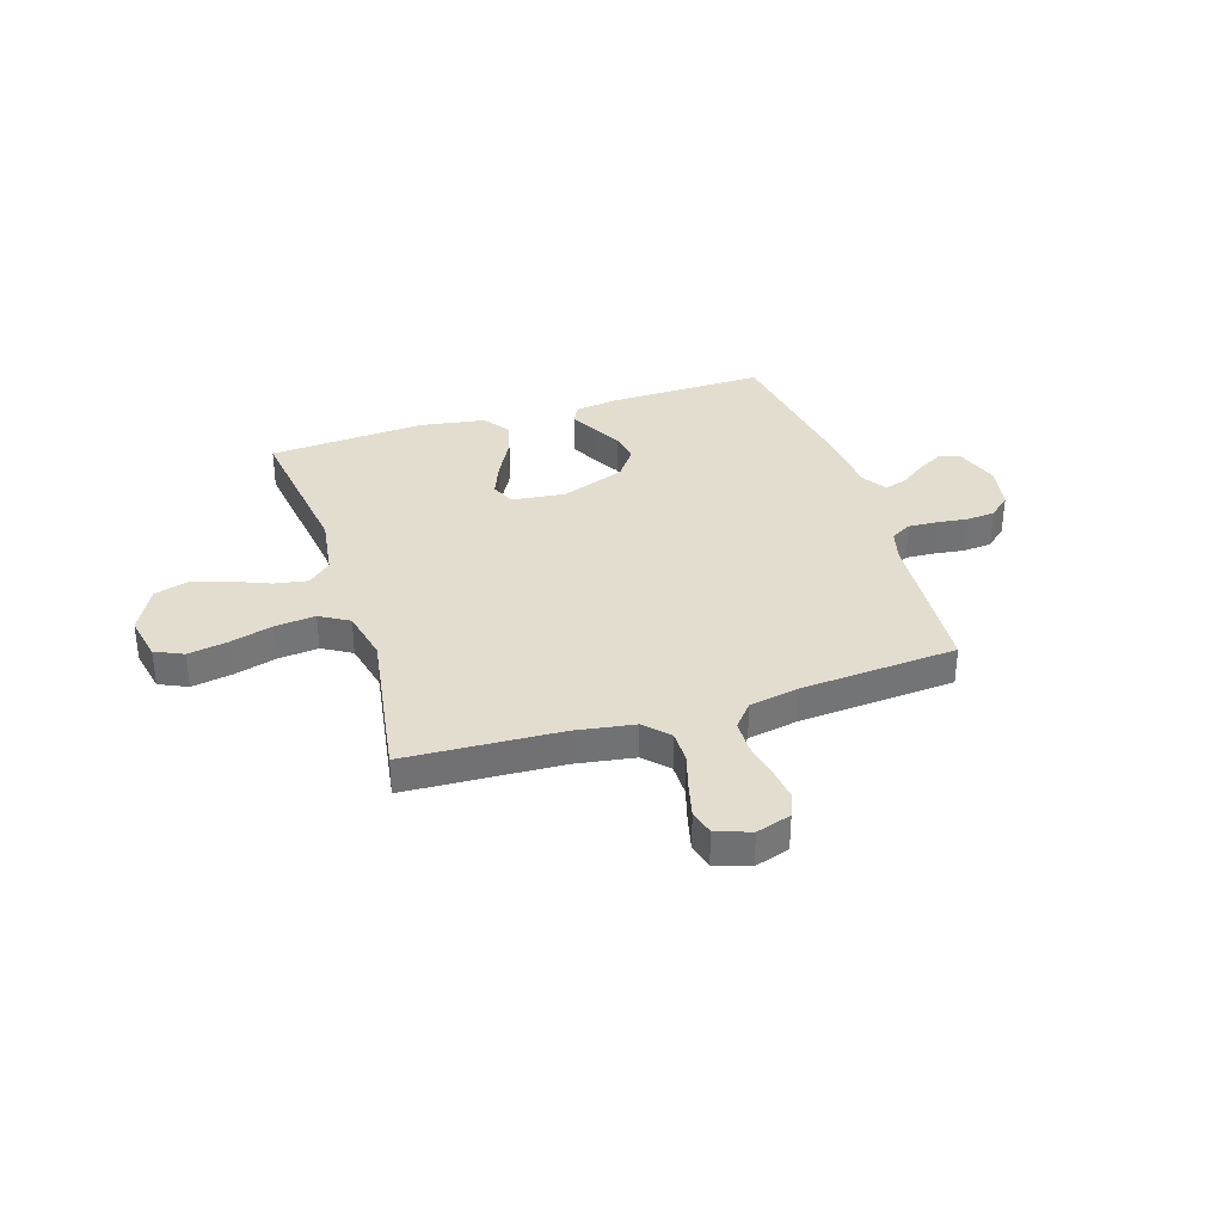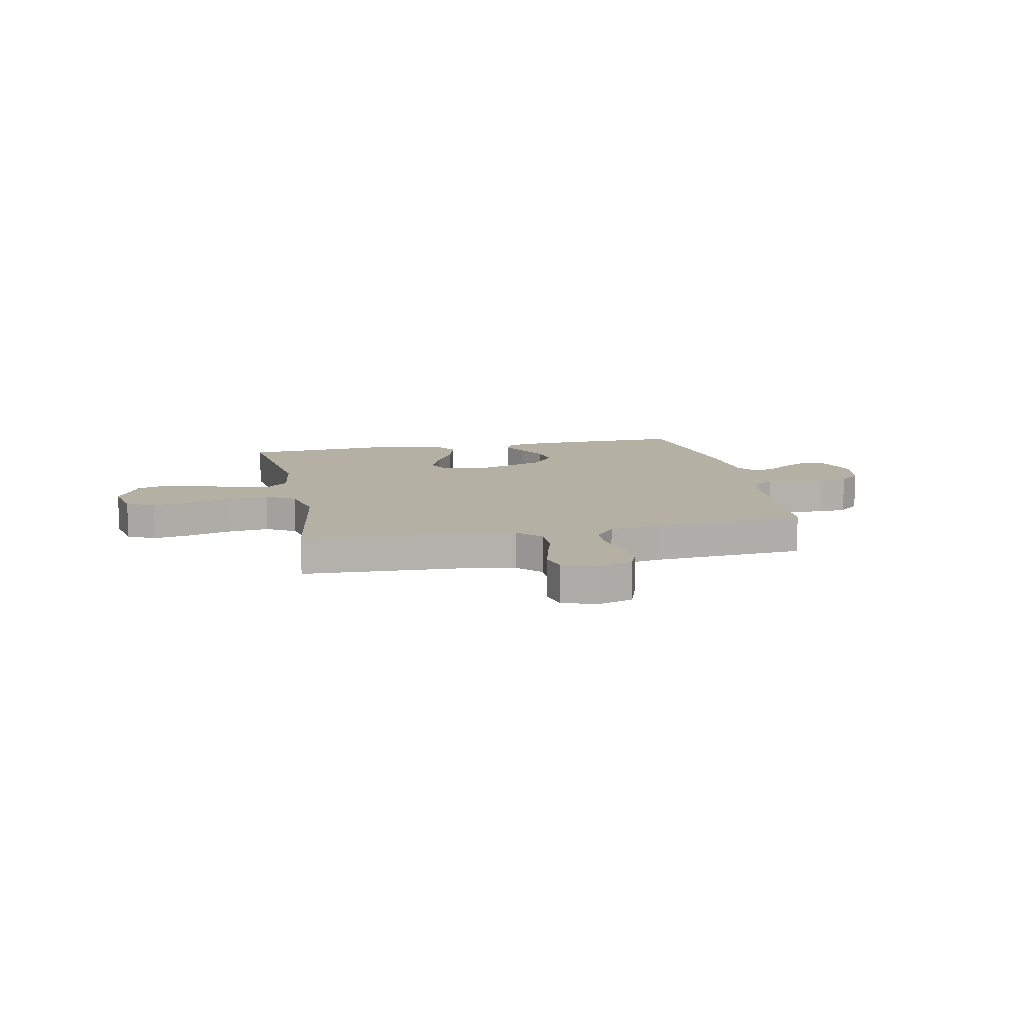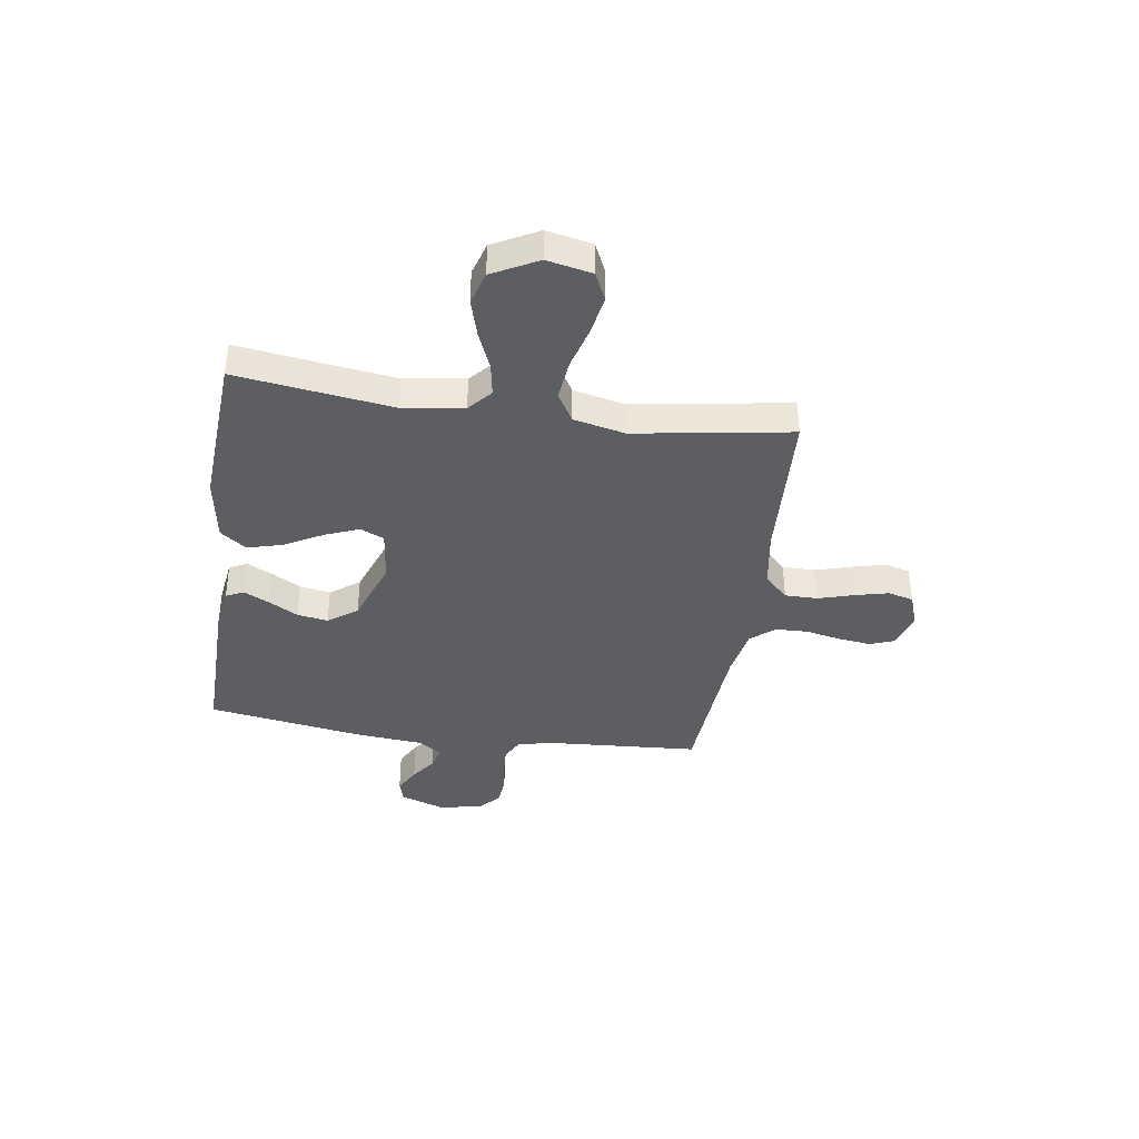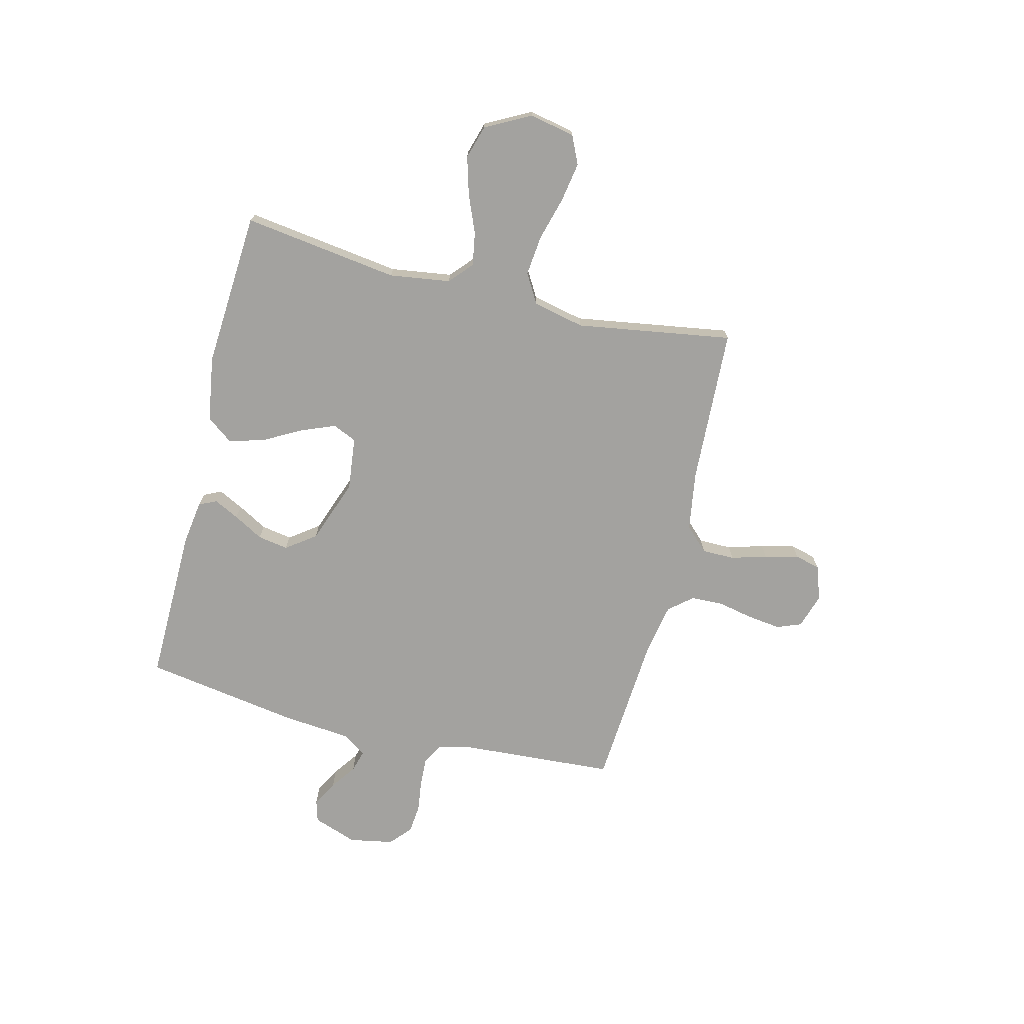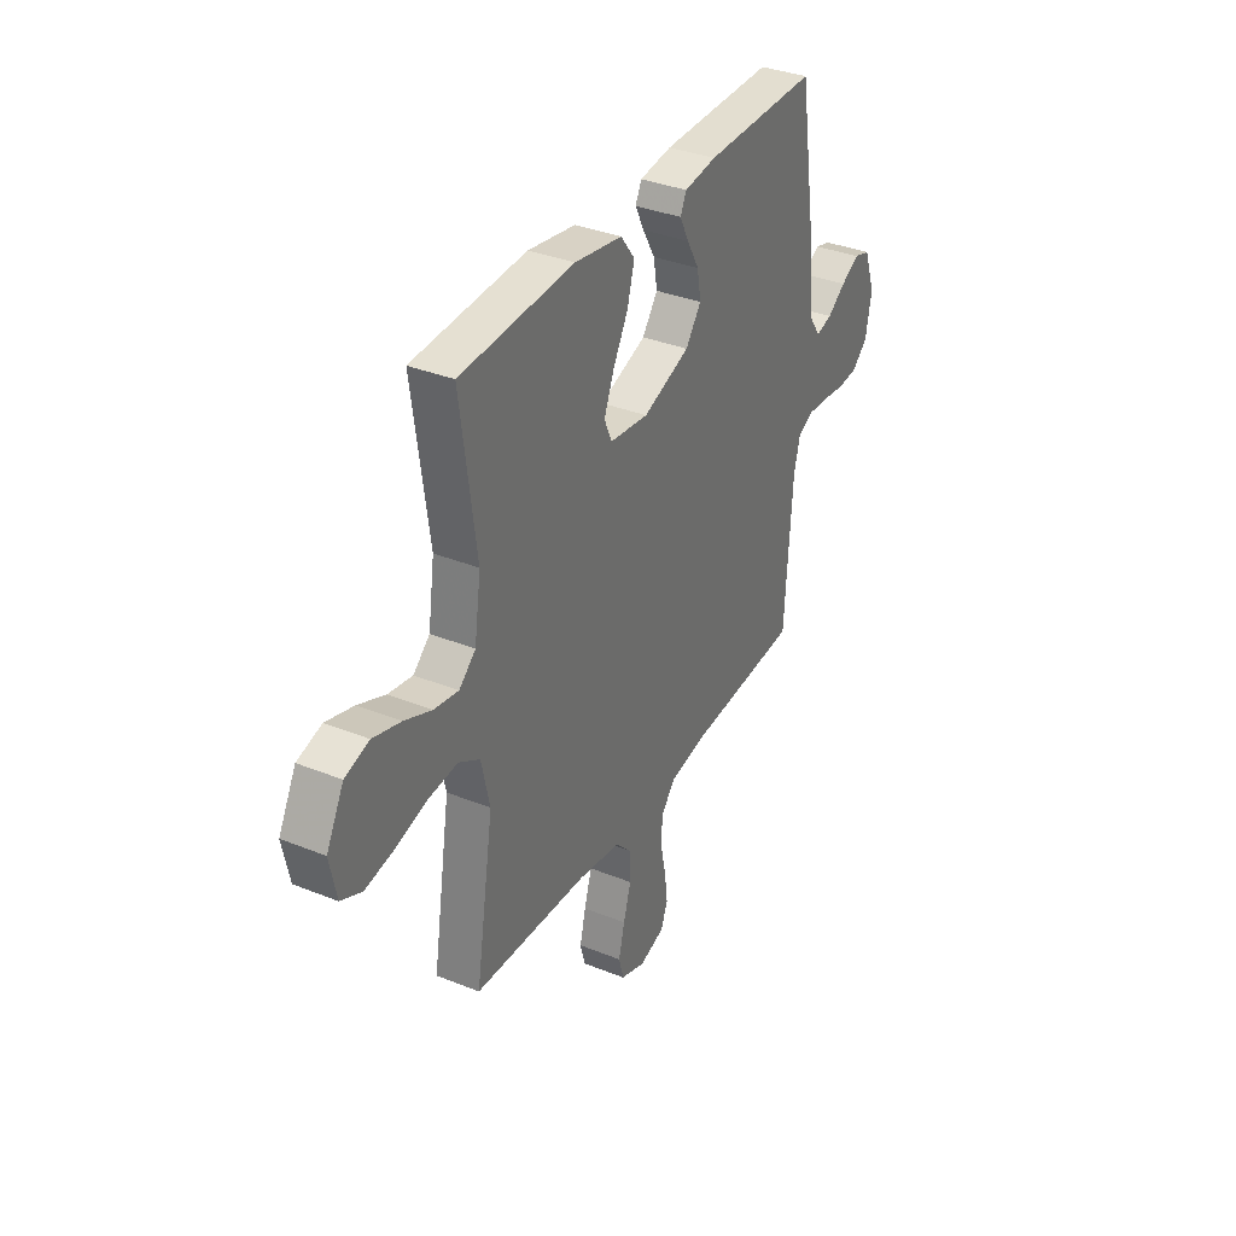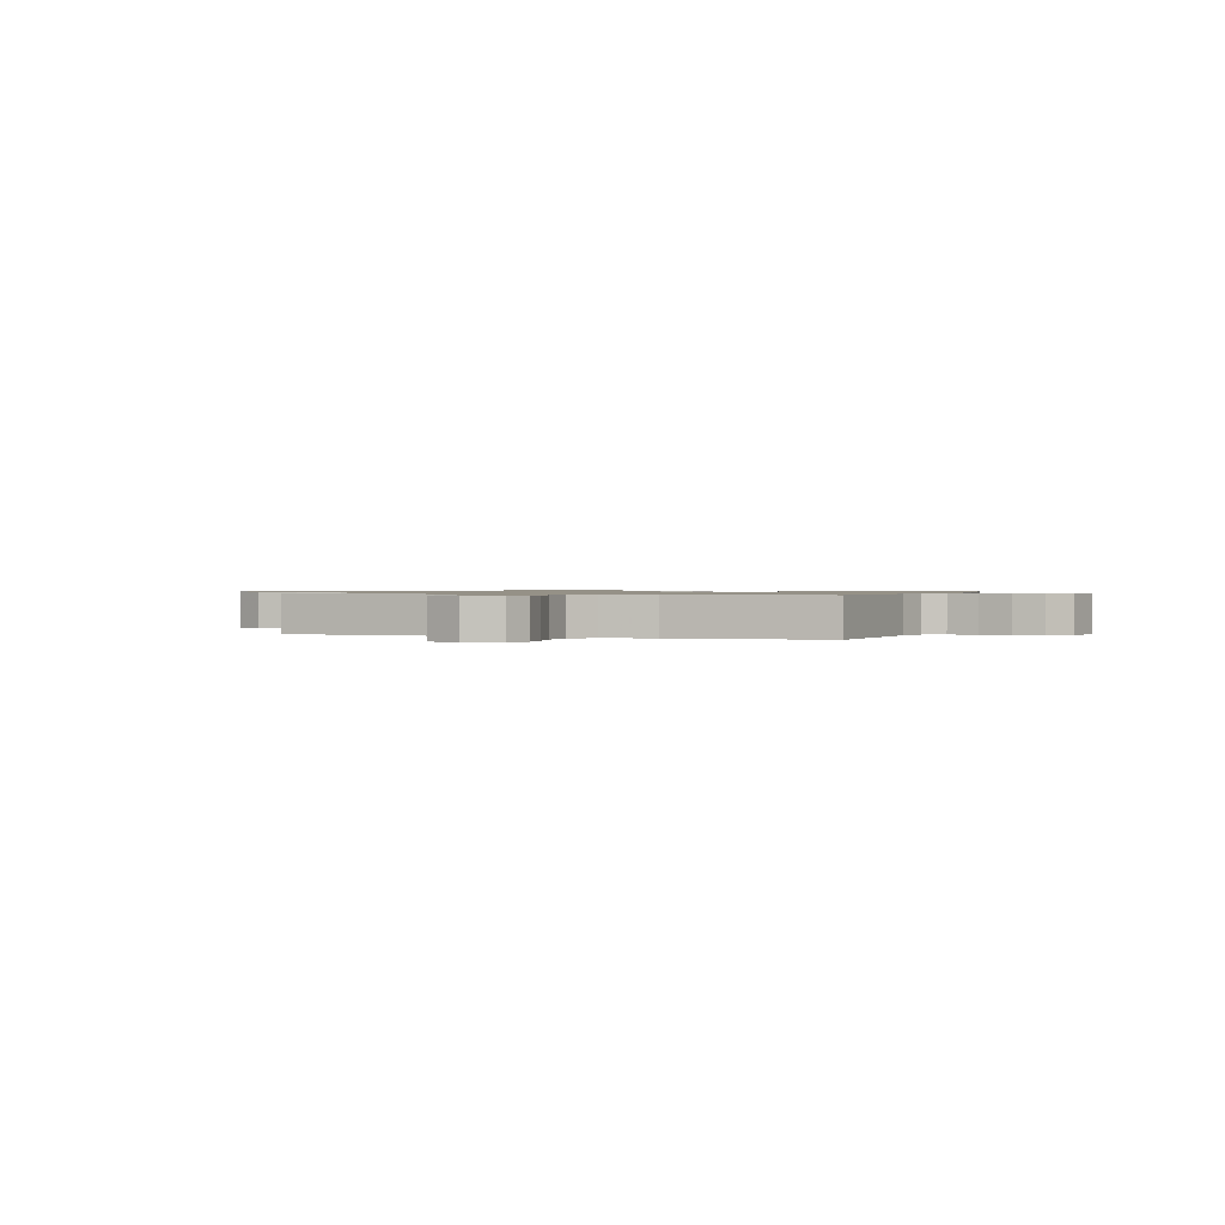
<metadata>
{"format":"obj","ext":"obj","renderer":"f3d","projection":"perspective","resolution":1024,"background":"white","views":[{"elev":35.0,"azim":162.4,"up":"+Y"},{"elev":11.4,"azim":168.3,"up":"+Y"},{"elev":-38.8,"azim":81.6,"up":"+Y"},{"elev":-72.4,"azim":76.0,"up":"+Y"},{"elev":35.1,"azim":118.2,"up":"+Z"},{"elev":0.9,"azim":-158.8,"up":"+Y"}]}
</metadata>
<code>
v -0.5 0.07 0.5
v -0.2 0.07 0.496
v -0.115 0.07 0.484
v -0.099 0.07 0.45
v -0.123 0.07 0.402
v -0.155 0.07 0.345
v -0.165 0.07 0.286
v -0.124 0.07 0.23
v 0 0.07 0.185
v 0.102 0.07 0.197
v 0.122 0.07 0.243
v 0.096 0.07 0.308
v 0.056 0.07 0.381
v 0.037 0.07 0.449
v 0.074 0.07 0.499
v 0.2 0.07 0.519
v 0.5 0.07 0.5
v 0.459 0.07 0.2
v 0.476 0.07 0.083
v 0.52 0.07 0.044
v 0.584 0.07 0.055
v 0.656 0.07 0.085
v 0.729 0.07 0.106
v 0.793 0.07 0.087
v 0.839 0.07 0
v 0.821 0.07 -0.087
v 0.767 0.07 -0.112
v 0.691 0.07 -0.099
v 0.608 0.07 -0.076
v 0.53 0.07 -0.068
v 0.474 0.07 -0.101
v 0.452 0.07 -0.2
v 0.5 0.07 -0.5
v 0.2 0.07 -0.515
v 0.087 0.07 -0.533
v 0.043 0.07 -0.578
v 0.043 0.07 -0.641
v 0.063 0.07 -0.709
v 0.079 0.07 -0.774
v 0.066 0.07 -0.823
v 0 0.07 -0.846
v -0.067 0.07 -0.825
v -0.085 0.07 -0.778
v -0.077 0.07 -0.714
v -0.063 0.07 -0.646
v -0.065 0.07 -0.584
v -0.103 0.07 -0.539
v -0.2 0.07 -0.521
v -0.5 0.07 -0.5
v -0.52 0.07 -0.2
v -0.536 0.07 -0.137
v -0.576 0.07 -0.115
v -0.631 0.07 -0.118
v -0.691 0.07 -0.126
v -0.746 0.07 -0.121
v -0.787 0.07 -0.085
v -0.803 0.07 0
v -0.773 0.07 0.085
v -0.731 0.07 0.097
v -0.682 0.07 0.07
v -0.633 0.07 0.035
v -0.59 0.07 0.023
v -0.56 0.07 0.068
v -0.548 0.07 0.2
v -0.5 0 0.5
v -0.2 0 0.496
v -0.115 0 0.484
v -0.099 0 0.45
v -0.123 0 0.402
v -0.155 0 0.345
v -0.165 0 0.286
v -0.124 0 0.23
v 0 0 0.185
v 0.102 0 0.197
v 0.122 0 0.243
v 0.096 0 0.308
v 0.056 0 0.381
v 0.037 0 0.449
v 0.074 0 0.499
v 0.2 0 0.519
v 0.5 0 0.5
v 0.459 0 0.2
v 0.476 0 0.083
v 0.52 0 0.044
v 0.584 0 0.055
v 0.656 0 0.085
v 0.729 0 0.106
v 0.793 0 0.087
v 0.839 0 0
v 0.821 0 -0.087
v 0.767 0 -0.112
v 0.691 0 -0.099
v 0.608 0 -0.076
v 0.53 0 -0.068
v 0.474 0 -0.101
v 0.452 0 -0.2
v 0.5 0 -0.5
v 0.2 0 -0.515
v 0.087 0 -0.533
v 0.043 0 -0.578
v 0.043 0 -0.641
v 0.063 0 -0.709
v 0.079 0 -0.774
v 0.066 0 -0.823
v 0 0 -0.846
v -0.067 0 -0.825
v -0.085 0 -0.778
v -0.077 0 -0.714
v -0.063 0 -0.646
v -0.065 0 -0.584
v -0.103 0 -0.539
v -0.2 0 -0.521
v -0.5 0 -0.5
v -0.52 0 -0.2
v -0.536 0 -0.137
v -0.576 0 -0.115
v -0.631 0 -0.118
v -0.691 0 -0.126
v -0.746 0 -0.121
v -0.787 0 -0.085
v -0.803 0 0
v -0.773 0 0.085
v -0.731 0 0.097
v -0.682 0 0.07
v -0.633 0 0.035
v -0.59 0 0.023
v -0.56 0 0.068
v -0.548 0 0.2
f 4 5 6
f 3 4 6
f 2 3 6
f 1 2 6
f 64 1 6
f 63 64 6
f 62 63 6 7
f 59 60 61
f 58 59 61
f 57 58 61
f 56 57 61
f 55 56 61
f 54 55 61
f 53 54 61
f 52 53 61 62
f 62 7 8
f 52 62 8
f 51 52 8
f 48 49 50
f 51 8 9
f 50 51 9
f 48 50 9
f 47 48 9
f 43 44 45
f 42 43 45
f 41 42 45
f 40 41 45
f 39 40 45
f 38 39 45
f 37 38 45
f 36 37 45 46
f 47 9 10
f 46 47 10
f 36 46 10
f 35 36 10
f 32 33 34
f 35 10 11
f 34 35 11
f 32 34 11
f 31 32 11
f 27 28 29
f 26 27 29
f 25 26 29
f 24 25 29
f 23 24 29
f 22 23 29
f 21 22 29
f 20 21 29 30
f 31 11 12
f 30 31 12
f 20 30 12
f 19 20 12
f 16 17 18
f 16 18 19
f 15 16 19
f 14 15 19
f 13 14 19
f 12 13 19
f 70 69 68
f 70 68 67
f 70 67 66
f 70 66 65
f 70 65 128
f 70 128 127
f 71 70 127 126
f 125 124 123
f 125 123 122
f 125 122 121
f 125 121 120
f 125 120 119
f 125 119 118
f 125 118 117
f 126 125 117 116
f 72 71 126
f 72 126 116
f 72 116 115
f 114 113 112
f 73 72 115
f 73 115 114
f 73 114 112
f 73 112 111
f 109 108 107
f 109 107 106
f 109 106 105
f 109 105 104
f 109 104 103
f 109 103 102
f 109 102 101
f 110 109 101 100
f 74 73 111
f 74 111 110
f 74 110 100
f 74 100 99
f 98 97 96
f 75 74 99
f 75 99 98
f 75 98 96
f 75 96 95
f 93 92 91
f 93 91 90
f 93 90 89
f 93 89 88
f 93 88 87
f 93 87 86
f 93 86 85
f 94 93 85 84
f 76 75 95
f 76 95 94
f 76 94 84
f 76 84 83
f 82 81 80
f 83 82 80
f 83 80 79
f 83 79 78
f 83 78 77
f 83 77 76
f 1 65 66 2
f 2 66 67 3
f 3 67 68 4
f 4 68 69 5
f 5 69 70 6
f 6 70 71 7
f 7 71 72 8
f 8 72 73 9
f 9 73 74 10
f 10 74 75 11
f 11 75 76 12
f 12 76 77 13
f 13 77 78 14
f 14 78 79 15
f 15 79 80 16
f 16 80 81 17
f 17 81 82 18
f 18 82 83 19
f 19 83 84 20
f 20 84 85 21
f 21 85 86 22
f 22 86 87 23
f 23 87 88 24
f 24 88 89 25
f 25 89 90 26
f 26 90 91 27
f 27 91 92 28
f 28 92 93 29
f 29 93 94 30
f 30 94 95 31
f 31 95 96 32
f 32 96 97 33
f 33 97 98 34
f 34 98 99 35
f 35 99 100 36
f 36 100 101 37
f 37 101 102 38
f 38 102 103 39
f 39 103 104 40
f 40 104 105 41
f 41 105 106 42
f 42 106 107 43
f 43 107 108 44
f 44 108 109 45
f 45 109 110 46
f 46 110 111 47
f 47 111 112 48
f 48 112 113 49
f 49 113 114 50
f 50 114 115 51
f 51 115 116 52
f 52 116 117 53
f 53 117 118 54
f 54 118 119 55
f 55 119 120 56
f 56 120 121 57
f 57 121 122 58
f 58 122 123 59
f 59 123 124 60
f 60 124 125 61
f 61 125 126 62
f 62 126 127 63
f 63 127 128 64
f 64 128 65 1

</code>
